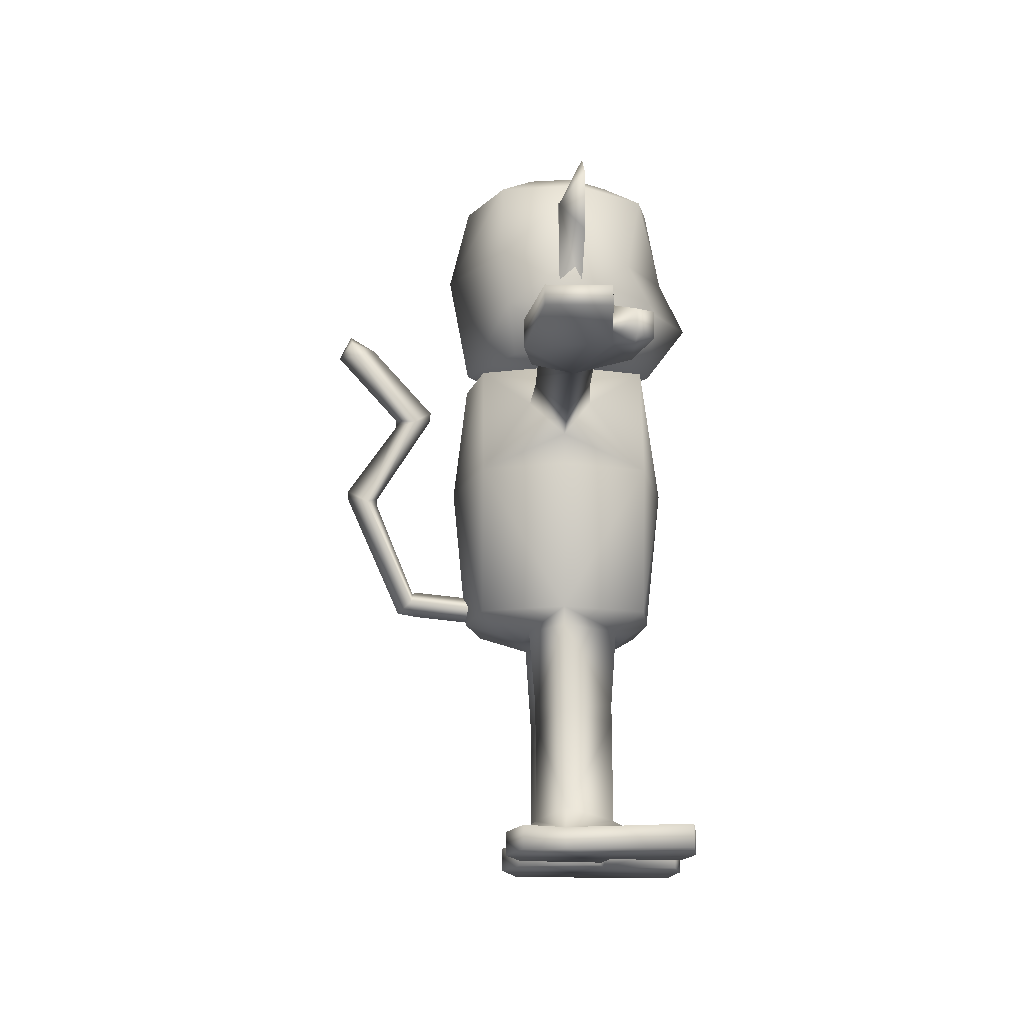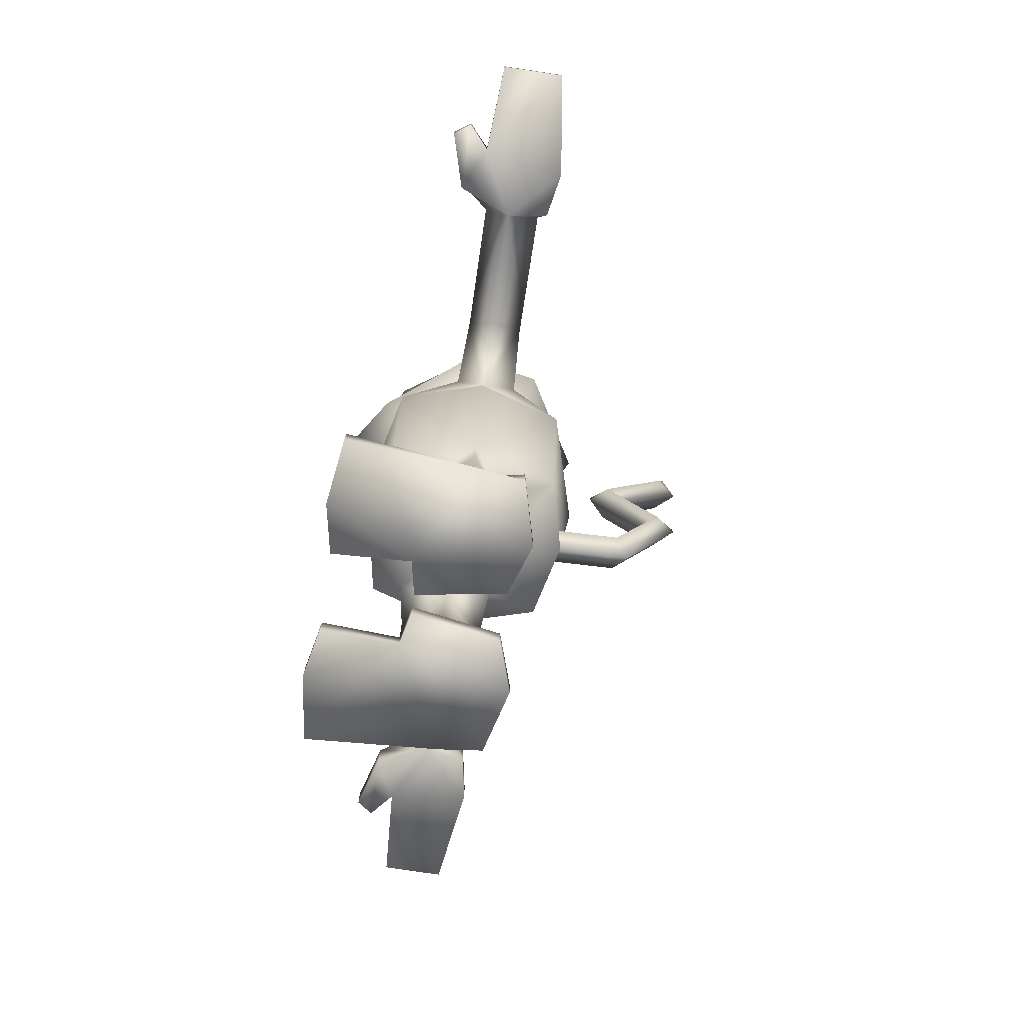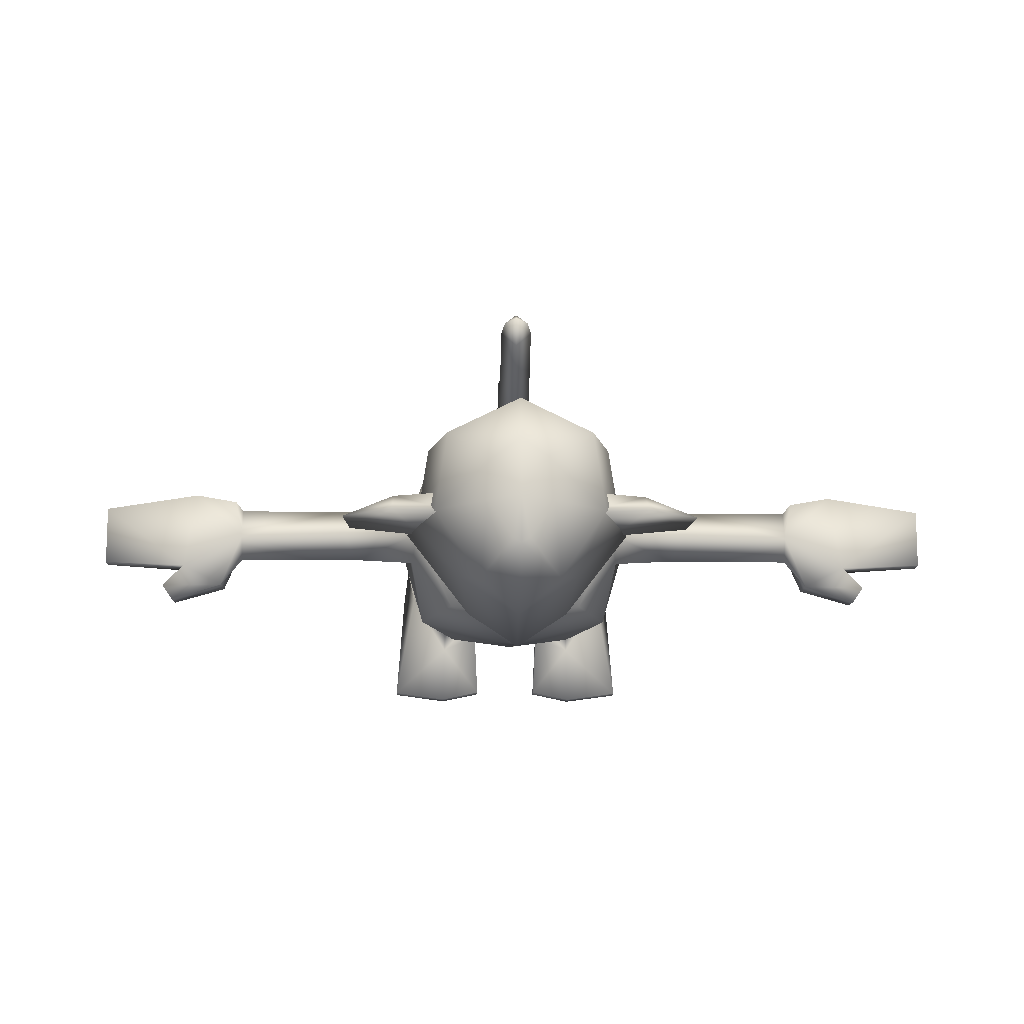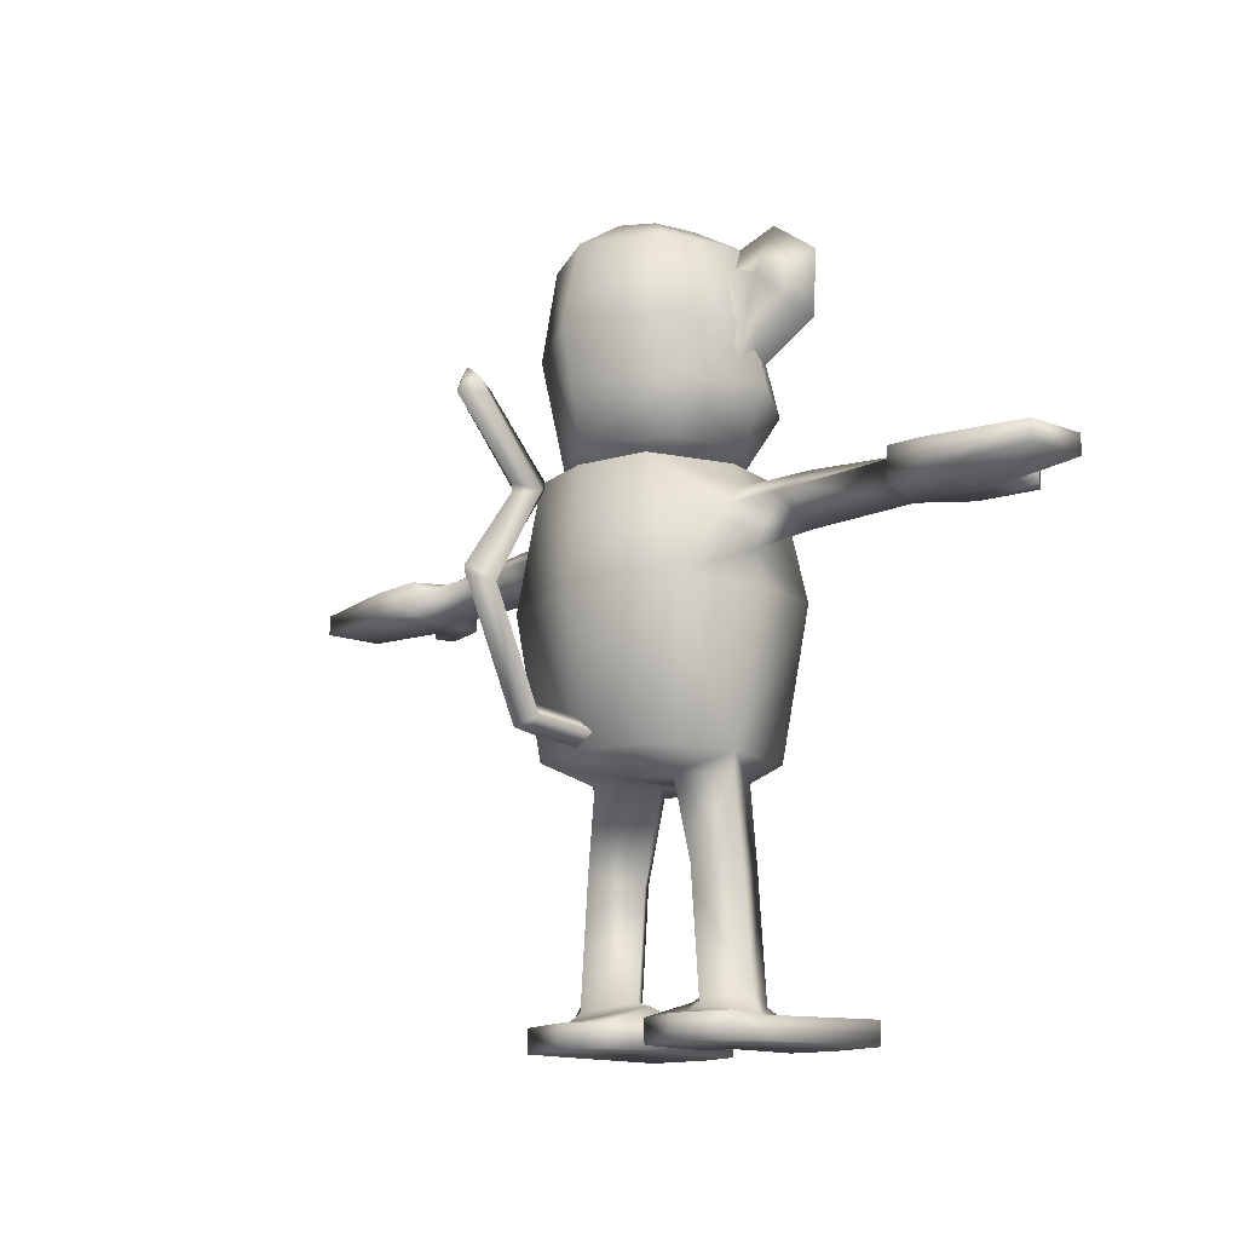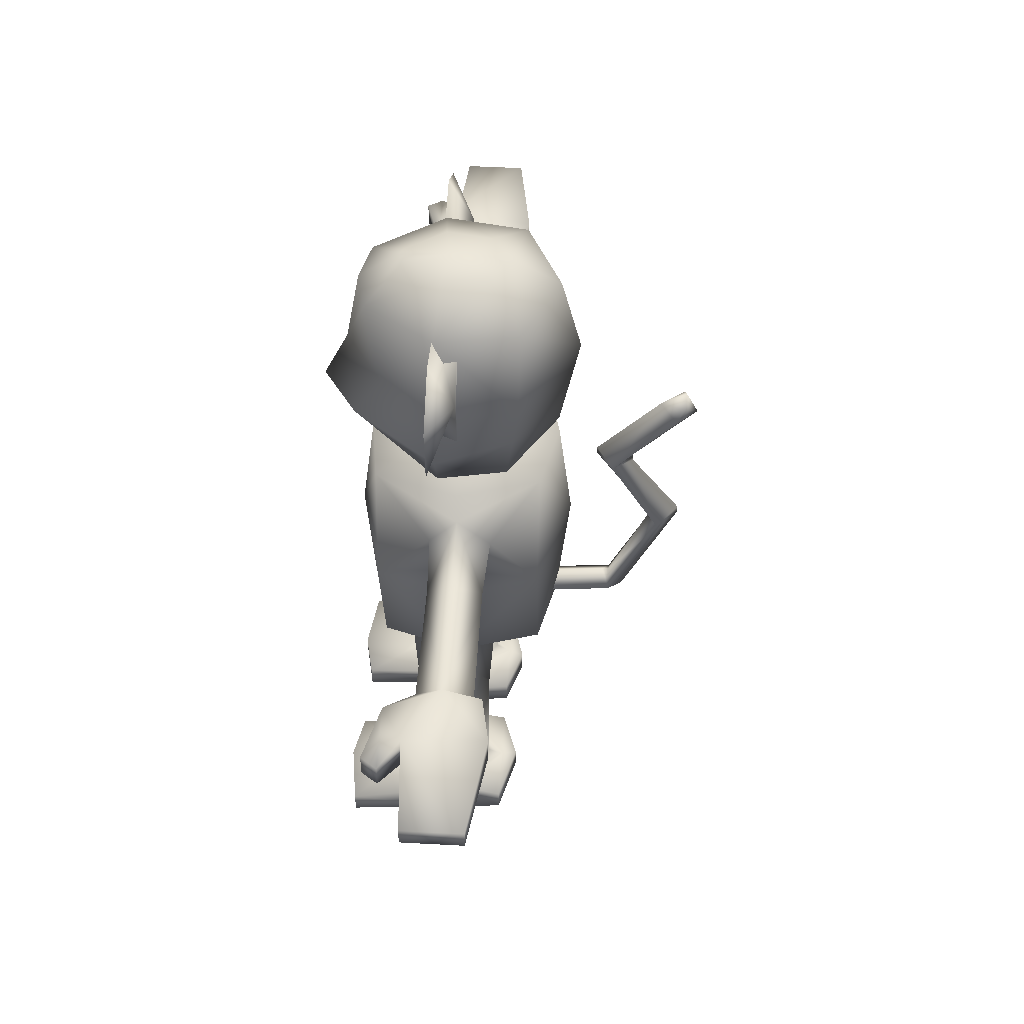
<metadata>
{"format":"obj","ext":"obj","renderer":"f3d","projection":"perspective","resolution":1024,"background":"white","views":[{"elev":-15.2,"azim":88.4,"up":"+Y"},{"elev":-74.9,"azim":-98.6,"up":"+Y"},{"elev":-11.7,"azim":178.5,"up":"+Z"},{"elev":-13.1,"azim":47.9,"up":"+Y"},{"elev":49.8,"azim":-86.6,"up":"+Y"}]}
</metadata>
<code>
o Plane
v 0.166 -0.4 -0.2
v 0.166 -0.4 0.2
v 0.2248 -0.4 -0
v 0.2505 -0.05832 -0.2
v 0.2505 -0.05832 0.2
v 0.3093 -0.05832 -0
v 0.1697 0.2209 -0.2
v 0.1697 0.2209 0.2
v 0.2284 0.2209 -0
v 0.1339 -0.4441 -0.1331
v 0.1228 -0.4441 0.08321
v 0.2184 -0.4441 -0
v 0.02732 -0.4441 -0.02334
v 0.1695 -0.6351 -0.1172
v 0.16 -0.6351 0.06911
v 0.2441 -0.659 -0.002542
v 0.07954 -0.659 -0.02264
v 0.1731 -0.6829 -0.1172
v 0.1636 -0.6829 0.06911
v 0.2641 -0.899 -0.002542
v 0.09954 -0.899 -0.02264
v 0.1931 -0.9229 -0.1172
v 0.1836 -0.9229 0.06911
v 0.2941 -0.9508 0.003799
v 0.06336 -0.9102 -0.02438
v 0.1946 -0.9436 -0.1569
v 0.1813 -0.9436 0.1043
v 0.3265 -1.004 0.003799
v 0.3465 -1.004 -0.2953
v 0.1989 -1.004 -0.3153
v 0.08901 -1.004 -0.2923
v 0.09787 -1.004 -0.1143
v 0.02345 -1.004 -0.09838
v 0.05535 -1.004 0.1035
v 0.1705 -1.004 0.1425
v 0.3146 -1.004 0.1035
v 0.3465 -0.948 -0.2953
v 0.1989 -0.948 -0.3153
v 0.08901 -0.948 -0.2923
v 0.09787 -0.948 -0.1143
v 0.02345 -0.948 -0.09838
v 0.05535 -0.948 0.1035
v 0.1705 -0.948 0.1425
v 0.3146 -0.948 0.1035
v 0.2951 0.02141 -0
v 0.2773 0.1047 0.08505
v 0.2631 0.1632 0.003544
v 0.2773 0.1065 -0.06378
v 0.459 0.02993 0.00082
v 0.4305 0.1043 0.07679
v 0.4574 0.1565 0.003985
v 0.4305 0.1059 -0.05615
v 0.4841 0.1043 0.07679
v 0.4841 0.1059 -0.05615
v 0.7388 0.02844 0.000562
v 0.7371 0.1042 0.0779
v 0.7372 0.13 0.003784
v 0.7371 0.1058 -0.05744
v 0.7904 0.04509 -0.1276
v 0.9223 0.0493 -0.1663
v 0.9496 0.05017 -0.1276
v 0.8905 0.04828 -0.07748
v 1.106 0.0575 -0.06382
v 1.106 0.0575 0.08283
v 0.8609 0.04734 0.1193
v 0.754 0.04393 0.09877
v 0.7913 0.1242 -0.1276
v 0.9224 0.1121 -0.1663
v 0.9496 0.1091 -0.1276
v 0.8908 0.1386 -0.07748
v 1.105 0.1038 -0.06382
v 1.105 0.1038 0.08283
v 0.8614 0.113 0.1193
v 0.7551 0.1241 0.09877
v 0.03988 -0.3646 0.2293
v 0.03988 -0.3485 0.3793
v 0.03988 -0.08458 0.4962
v 0.03988 0.1304 0.3758
v 0.03988 0.3096 0.5255
v 0.2151 0.2673 -0.04399
v 0.1844 0.2673 0.1201
v 0.1034 0.2673 -0.163
v 0.2588 0.5256 -0.04399
v 0.2282 0.5256 0.1508
v 0.1472 0.5256 -0.1753
v 0.2085 0.7226 -0.04399
v 0.1779 0.7226 0.1508
v 0.09688 0.7226 -0.2103
v 0.1253 0.3965 -0.2479
v 0.2063 0.3965 0.1354
v 0.2829 0.3965 -0.04399
v 0.1379 0.705 -0.04778
v 0.3114 0.7491 -0.04778
v 0.4358 0.6622 -0.04778
v 0.4254 0.5113 -0.04778
v 0.2436 0.4199 -0.04778
v 0.3125 0.6268 0.01083
v 0.1379 0.705 0.007627
v 0.2436 0.4199 0.007627
v 0.08168 0.7952 -0.03306
v 0.06494 0.7952 0.07336
v 0.0207 0.7952 -0.1239
v 0.0306 0.348 0.5419
v -0.166 -0.4 -0.2
v -0.166 -0.4 0.2
v -0.2248 -0.4 0
v 0 -0.4 0.2404
v -0 -0.4 -0.222
v -0.2505 -0.05832 -0.2
v -0.2505 -0.05832 0.2
v -0.3093 -0.05832 0
v 0 -0.05832 0.2735
v -0 -0.05832 -0.2588
v -0.1697 0.2209 -0.2
v -0.1697 0.2209 0.2
v -0.2284 0.2209 -0
v 0 0.2209 0.2404
v -0 0.2209 -0.222
v 0 0.265 0.003674
v -0.1339 -0.4441 -0.1331
v -0.1228 -0.4441 0.08321
v -0.2184 -0.4441 0
v 0 -0.4441 0.0979
v -0 -0.4441 -0.1515
v -0.02732 -0.4441 -0.02334
v -0.1695 -0.6351 -0.1172
v -0.16 -0.6351 0.06911
v -0.2441 -0.659 -0.002542
v -0.07954 -0.659 -0.02264
v -0.1731 -0.6829 -0.1172
v -0.1636 -0.6829 0.06911
v -0.2641 -0.899 -0.002542
v -0.09954 -0.899 -0.02264
v -0.1931 -0.9229 -0.1172
v -0.1836 -0.9229 0.06911
v -0.2941 -0.9508 0.003799
v -0.06336 -0.9102 -0.02438
v -0.1946 -0.9436 -0.1569
v -0.1813 -0.9436 0.1043
v -0.3265 -1.004 0.003799
v -0.3465 -1.004 -0.2953
v -0.1989 -1.004 -0.3153
v -0.08901 -1.004 -0.2923
v -0.09787 -1.004 -0.1143
v -0.02345 -1.004 -0.09838
v -0.05535 -1.004 0.1035
v -0.1705 -1.004 0.1425
v -0.3146 -1.004 0.1035
v -0.3465 -0.948 -0.2953
v -0.1989 -0.948 -0.3153
v -0.08901 -0.948 -0.2923
v -0.09787 -0.948 -0.1143
v -0.02345 -0.948 -0.09838
v -0.05535 -0.948 0.1035
v -0.1705 -0.948 0.1425
v -0.3146 -0.948 0.1035
v -0.2951 0.02141 -0
v -0.2773 0.1047 0.08505
v -0.2631 0.1632 0.003544
v -0.2773 0.1065 -0.06378
v -0.459 0.02993 0.00082
v -0.4305 0.1043 0.07679
v -0.4574 0.1565 0.003985
v -0.4305 0.1059 -0.05615
v -0.4841 0.1043 0.07679
v -0.4841 0.1059 -0.05615
v -0.7388 0.02844 0.000562
v -0.7371 0.1042 0.0779
v -0.7372 0.13 0.003785
v -0.7371 0.1058 -0.05744
v -0.7904 0.04509 -0.1276
v -0.9223 0.0493 -0.1663
v -0.9496 0.05017 -0.1276
v -0.8905 0.04828 -0.07748
v -1.106 0.0575 -0.06382
v -1.106 0.0575 0.08283
v -0.8609 0.04734 0.1193
v -0.754 0.04393 0.09877
v -0.7913 0.1242 -0.1276
v -0.9224 0.1121 -0.1663
v -0.9496 0.1091 -0.1276
v -0.8908 0.1386 -0.07748
v -1.105 0.1038 -0.06382
v -1.105 0.1038 0.08283
v -0.8614 0.113 0.1193
v -0.7551 0.1241 0.09877
v -0.03988 -0.3646 0.2293
v 0 -0.3309 0.2293
v 0 -0.3947 0.2293
v -0.03988 -0.3485 0.3793
v 0 -0.3167 0.3622
v 0 -0.3805 0.3622
v -0.03988 -0.08458 0.4962
v 0 -0.3189 0.3774
v 0 -0.3714 0.4136
v 0 -0.0885 0.4708
v 0 -0.06836 0.5469
v 0 -0.0685 0.4708
v 0 -0.04836 0.5469
v -0.03988 0.1304 0.3758
v 0 0.1454 0.3355
v 0 0.1249 0.4258
v 0 0.3725 0.5464
v 0 0.1654 0.3355
v 0 0.1449 0.4258
v -0.03988 0.3096 0.5255
v 0 0.3346 0.4852
v 0 0.3141 0.5755
v -0.2151 0.2673 -0.04399
v -0.1844 0.2673 0.1201
v 0 0.2673 0.2383
v -0.1034 0.2673 -0.163
v -0 0.2673 -0.2344
v -0.2588 0.5256 -0.04399
v -0.2282 0.5256 0.1508
v 0 0.5256 0.2865
v -0.1472 0.5256 -0.1753
v -0 0.5256 -0.2705
v -0.2085 0.7226 -0.04399
v -0.1779 0.7226 0.1508
v 0 0.7226 0.2383
v -0.09688 0.7226 -0.2103
v -0 0.7226 -0.2344
v -0 0.2367 -0.01991
v -0.1253 0.3965 -0.2479
v -0 0.3965 -0.3312
v 0 0.3965 0.2624
v -0.2063 0.3965 0.1354
v -0.2829 0.3965 -0.04399
v -0.1379 0.705 -0.04778
v -0.3114 0.7491 -0.04778
v -0.4358 0.6622 -0.04778
v -0.4254 0.5113 -0.04778
v -0.2436 0.4199 -0.04778
v -0.3125 0.6268 0.01083
v -0.1379 0.705 0.007627
v -0.2436 0.4199 0.007627
v -0.08168 0.7952 -0.03306
v -0.06494 0.7952 0.07336
v 0 0.7952 0.1212
v -0.0207 0.7952 -0.1239
v -0 0.7952 -0.1371
v -0 0.8039 -0.01991
v -0.0306 0.348 0.5419
f 1 113 4
f 3 5 2
f 2 112 107
f 3 4 6
f 112 8 117
f 113 7 4
f 7 118 119
f 8 9 119
f 117 8 119
f 9 7 119
f 108 10 124
f 3 11 12
f 2 123 11
f 3 10 1
f 11 123 13
f 124 10 13
f 13 123 124
f 12 14 10
f 11 17 15
f 12 15 16
f 10 17 13
f 14 16 18
f 17 14 18
f 16 15 19
f 17 19 15
f 18 20 22
f 18 21 17
f 19 20 16
f 19 21 23
f 22 25 21
f 23 24 20
f 23 25 27
f 22 24 26
f 36 43 35
f 34 41 33
f 32 39 31
f 30 37 29
f 35 42 34
f 33 40 32
f 31 38 30
f 37 38 26
f 39 26 38
f 40 26 39
f 40 41 25
f 26 40 25
f 26 24 37
f 28 37 24
f 24 36 28
f 27 43 44
f 24 27 44
f 43 27 42
f 27 25 42
f 42 25 41
f 5 46 8
f 6 45 5
f 45 46 5
f 47 8 46
f 8 47 9
f 7 9 47
f 47 48 7
f 4 45 6
f 45 4 48
f 4 7 48
f 45 52 49
f 47 50 51
f 47 52 48
f 45 50 46
f 54 55 49
f 55 53 49
f 57 54 51
f 53 57 51
f 52 54 49
f 52 51 54
f 51 50 53
f 50 49 53
f 72 65 64
f 62 71 63
f 60 69 61
f 73 66 65
f 71 64 63
f 69 62 61
f 59 68 60
f 67 59 55
f 58 67 55
f 66 56 55
f 74 56 66
f 56 74 57
f 58 57 67
f 68 67 69
f 69 67 70
f 67 57 70
f 74 73 57
f 57 73 70
f 73 72 70
f 70 72 71
f 65 62 64
f 62 63 64
f 61 62 59
f 60 61 59
f 59 62 55
f 62 65 55
f 66 55 65
f 75 192 189
f 75 191 76
f 191 194 76
f 76 195 192
f 194 77 76
f 195 77 197
f 198 78 77
f 77 202 199
f 77 199 197
f 196 198 77
f 78 207 79
f 205 79 208
f 78 205 202
f 201 204 78
f 207 203 103
f 208 79 103
f 218 89 226
f 84 227 90
f 85 91 89
f 83 90 91
f 85 86 83
f 86 84 83
f 218 88 85
f 87 216 84
f 82 224 213
f 211 224 81
f 80 224 82
f 81 224 80
f 80 90 81
f 82 91 80
f 90 211 81
f 213 89 82
f 94 93 97
f 95 94 97
f 32 28 35
f 92 98 97
f 92 97 93
f 99 96 97
f 96 95 97
f 99 97 98
f 96 93 95
f 93 96 92
f 93 94 95
f 88 100 86
f 86 101 87
f 88 242 102
f 87 240 221
f 102 242 243
f 240 101 243
f 100 102 243
f 101 100 243
f 79 207 103
f 203 208 103
f 104 113 108
f 110 106 105
f 112 105 107
f 106 109 104
f 112 115 110
f 114 113 109
f 114 119 118
f 115 119 116
f 117 119 115
f 116 119 114
f 108 120 104
f 106 121 105
f 105 123 107
f 120 106 104
f 121 125 123
f 124 125 120
f 125 124 123
f 126 122 120
f 121 129 125
f 122 127 121
f 129 120 125
f 126 130 128
f 129 130 126
f 128 131 127
f 129 127 131
f 130 132 128
f 133 130 129
f 132 131 128
f 131 133 129
f 137 134 133
f 136 135 132
f 135 137 133
f 134 136 132
f 155 148 147
f 153 146 145
f 151 144 143
f 149 142 141
f 154 147 146
f 152 145 144
f 150 143 142
f 149 138 150
f 151 150 138
f 152 151 138
f 152 137 153
f 138 137 152
f 138 149 136
f 140 149 141
f 136 148 156
f 139 156 155
f 136 156 139
f 155 154 139
f 139 154 137
f 154 153 137
f 110 115 158
f 111 110 157
f 157 110 158
f 159 158 115
f 115 116 159
f 114 159 116
f 159 114 160
f 109 111 157
f 157 160 109
f 109 160 114
f 157 164 160
f 159 162 158
f 164 159 160
f 162 157 158
f 167 166 161
f 165 167 161
f 166 169 163
f 165 169 168
f 164 161 166
f 164 166 163
f 163 165 162
f 162 165 161
f 177 184 176
f 174 183 182
f 172 181 180
f 178 185 177
f 176 183 175
f 174 181 173
f 171 180 179
f 179 167 171
f 170 167 179
f 178 167 168
f 186 178 168
f 168 169 186
f 170 179 169
f 180 181 179
f 181 182 179
f 179 182 169
f 186 169 185
f 169 182 185
f 185 182 184
f 182 183 184
f 177 176 174
f 174 176 175
f 173 171 174
f 172 171 173
f 171 167 174
f 174 167 177
f 178 177 167
f 192 187 189
f 187 191 188
f 191 190 194
f 190 192 195
f 193 194 190
f 195 193 190
f 200 198 193
f 202 193 199
f 193 197 199
f 196 193 198
f 200 207 204
f 205 206 200
f 200 202 205
f 201 200 204
f 207 244 203
f 208 244 206
f 225 218 226
f 227 215 228
f 229 217 225
f 228 214 229
f 217 219 222
f 215 219 214
f 218 222 223
f 216 220 215
f 212 213 224
f 211 210 224
f 209 212 224
f 210 209 224
f 209 228 229
f 212 229 225
f 211 228 210
f 213 225 226
f 232 235 231
f 233 235 232
f 144 146 147
f 230 235 236
f 230 231 235
f 237 235 234
f 234 235 233
f 237 236 235
f 234 233 231
f 231 230 234
f 231 233 232
f 238 222 219
f 239 219 220
f 222 242 223
f 240 220 221
f 241 243 242
f 240 243 239
f 238 243 241
f 239 243 238
f 206 244 207
f 203 244 208
f 1 108 113
f 3 6 5
f 2 5 112
f 3 1 4
f 112 5 8
f 113 118 7
f 108 1 10
f 3 2 11
f 2 107 123
f 3 12 10
f 12 16 14
f 11 13 17
f 12 11 15
f 10 14 17
f 18 16 20
f 18 22 21
f 19 23 20
f 19 17 21
f 22 26 25
f 23 27 24
f 23 21 25
f 22 20 24
f 36 44 43
f 34 42 41
f 32 40 39
f 30 38 37
f 35 43 42
f 33 41 40
f 31 39 38
f 28 29 37
f 24 44 36
f 45 48 52
f 47 46 50
f 47 51 52
f 45 49 50
f 54 58 55
f 55 56 53
f 57 58 54
f 53 56 57
f 72 73 65
f 62 70 71
f 60 68 69
f 73 74 66
f 71 72 64
f 69 70 62
f 59 67 68
f 75 76 192
f 75 188 191
f 194 196 77
f 195 76 77
f 198 201 78
f 77 78 202
f 78 204 207
f 205 78 79
f 218 85 89
f 84 216 227
f 85 83 91
f 83 84 90
f 85 88 86
f 86 87 84
f 218 223 88
f 87 221 216
f 80 91 90
f 82 89 91
f 90 227 211
f 213 226 89
f 29 28 32
f 28 36 35
f 29 32 30
f 35 34 32
f 34 33 32
f 32 31 30
f 88 102 100
f 86 100 101
f 88 223 242
f 87 101 240
f 104 109 113
f 110 111 106
f 112 110 105
f 106 111 109
f 112 117 115
f 114 118 113
f 108 124 120
f 106 122 121
f 105 121 123
f 120 122 106
f 126 128 122
f 121 127 129
f 122 128 127
f 129 126 120
f 130 134 132
f 133 134 130
f 132 135 131
f 131 135 133
f 137 138 134
f 136 139 135
f 135 139 137
f 134 138 136
f 155 156 148
f 153 154 146
f 151 152 144
f 149 150 142
f 154 155 147
f 152 153 145
f 150 151 143
f 140 136 149
f 136 140 148
f 157 161 164
f 159 163 162
f 164 163 159
f 162 161 157
f 167 170 166
f 165 168 167
f 166 170 169
f 165 163 169
f 177 185 184
f 174 175 183
f 172 173 181
f 178 186 185
f 176 184 183
f 174 182 181
f 171 172 180
f 192 190 187
f 187 190 191
f 193 196 194
f 195 197 193
f 200 201 198
f 202 200 193
f 200 206 207
f 205 208 206
f 225 217 218
f 227 216 215
f 229 214 217
f 228 215 214
f 217 214 219
f 215 220 219
f 218 217 222
f 216 221 220
f 209 210 228
f 212 209 229
f 211 227 228
f 213 212 225
f 148 140 147
f 140 141 144
f 141 142 144
f 142 143 144
f 144 145 146
f 140 144 147
f 238 241 222
f 239 238 219
f 222 241 242
f 240 239 220

</code>
